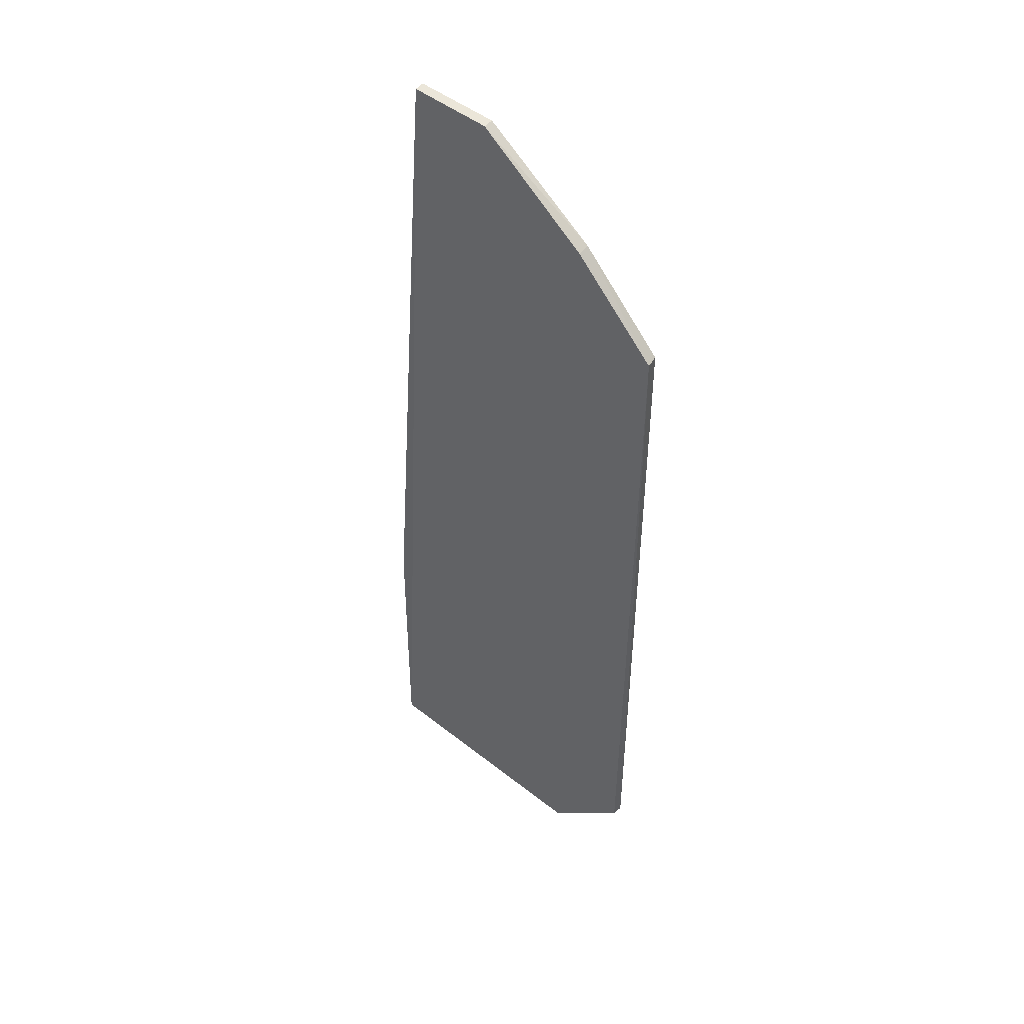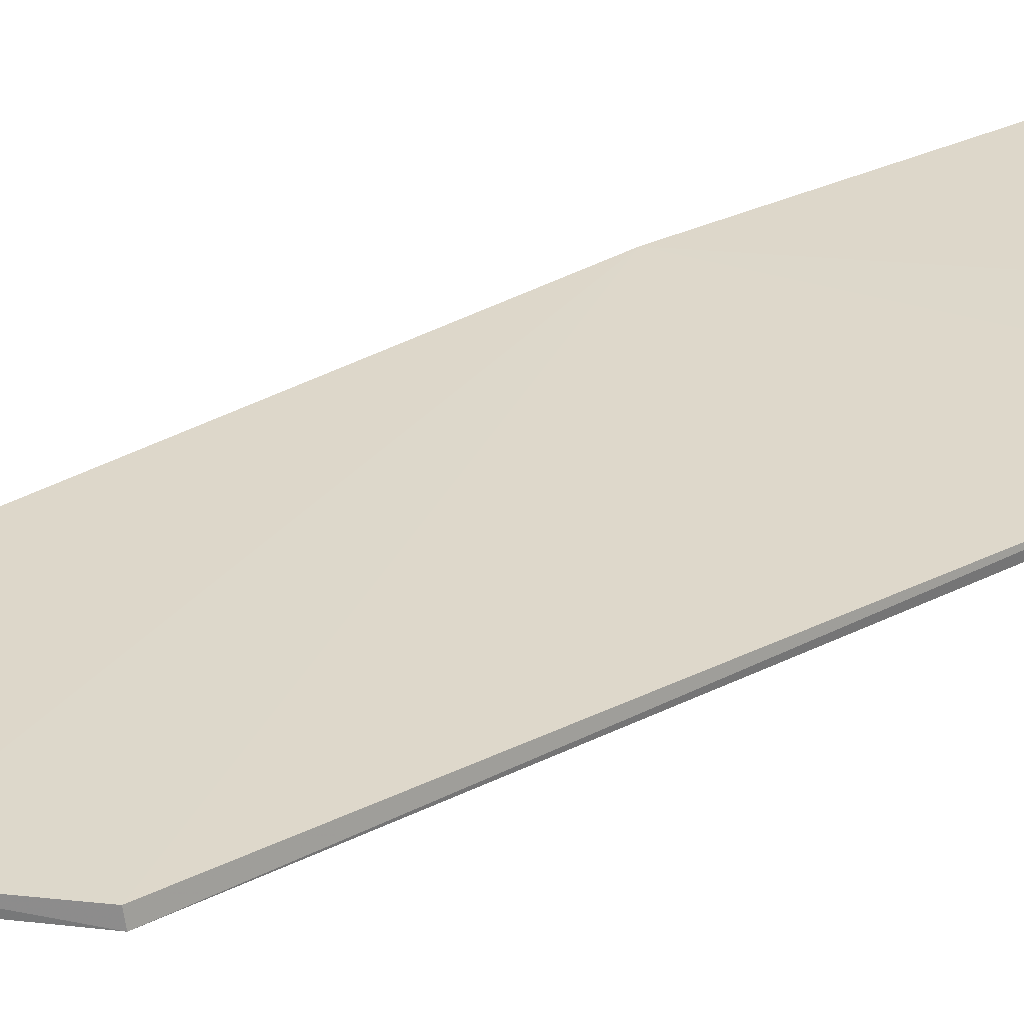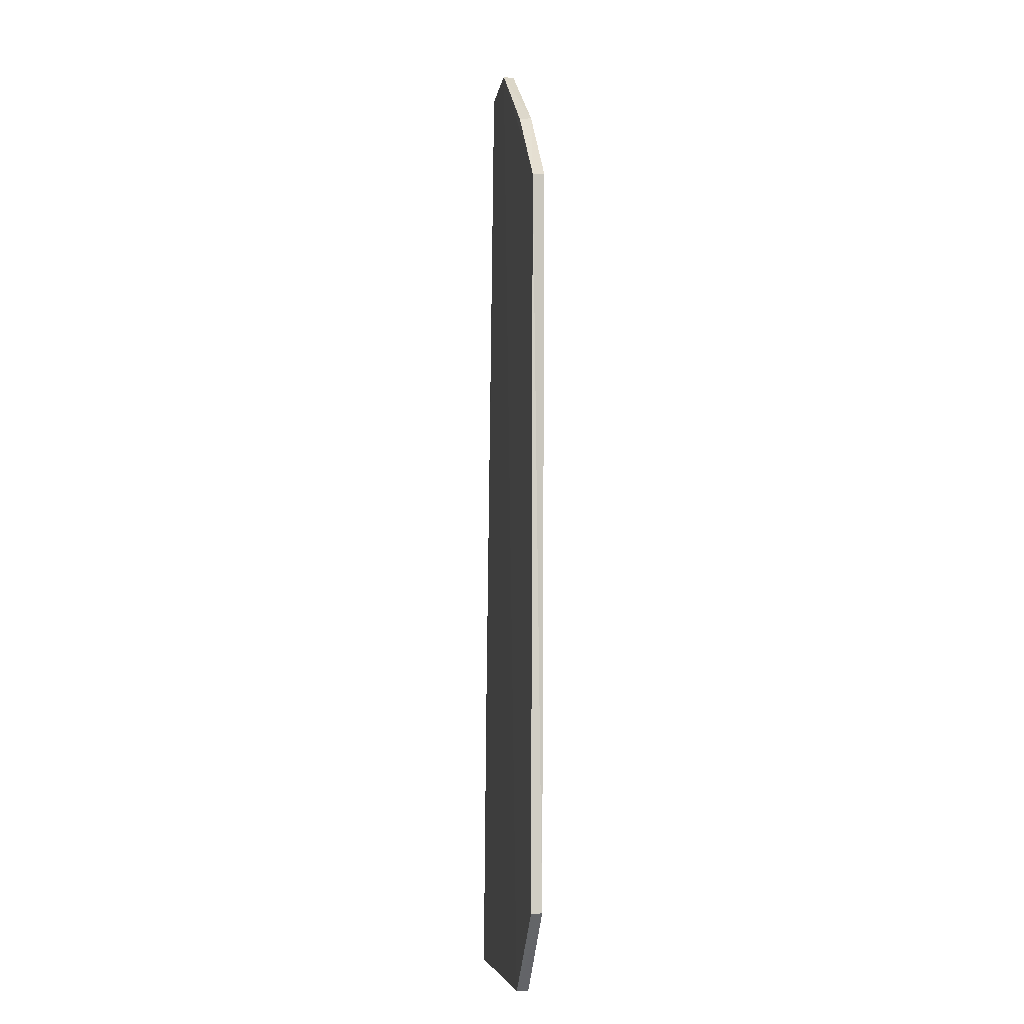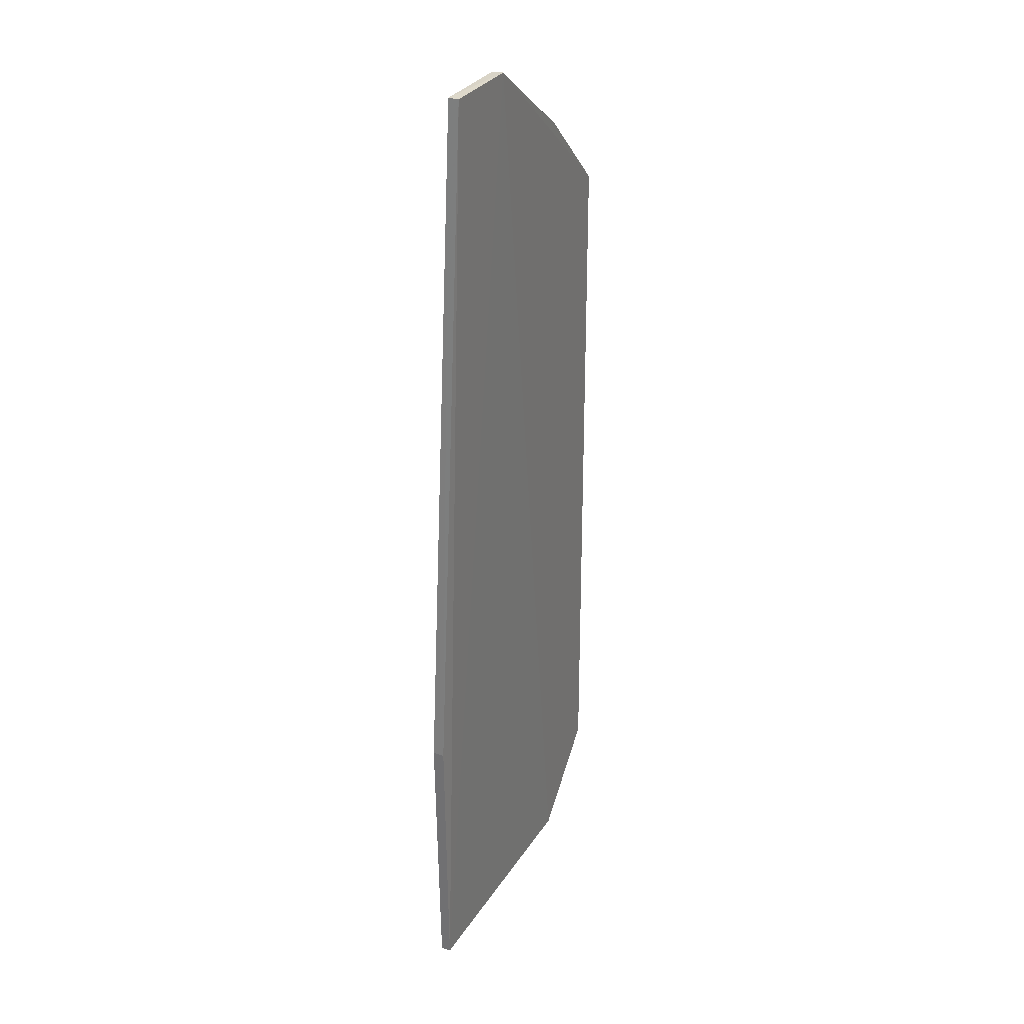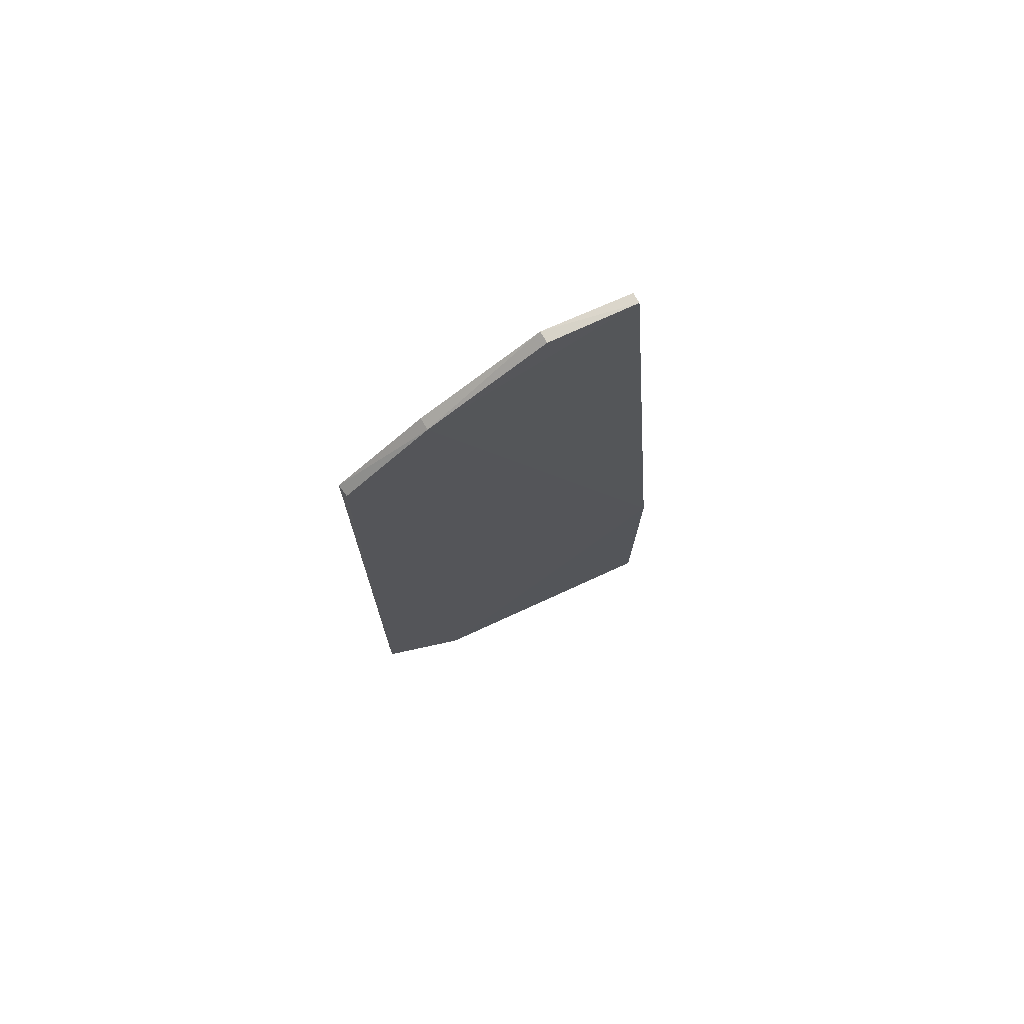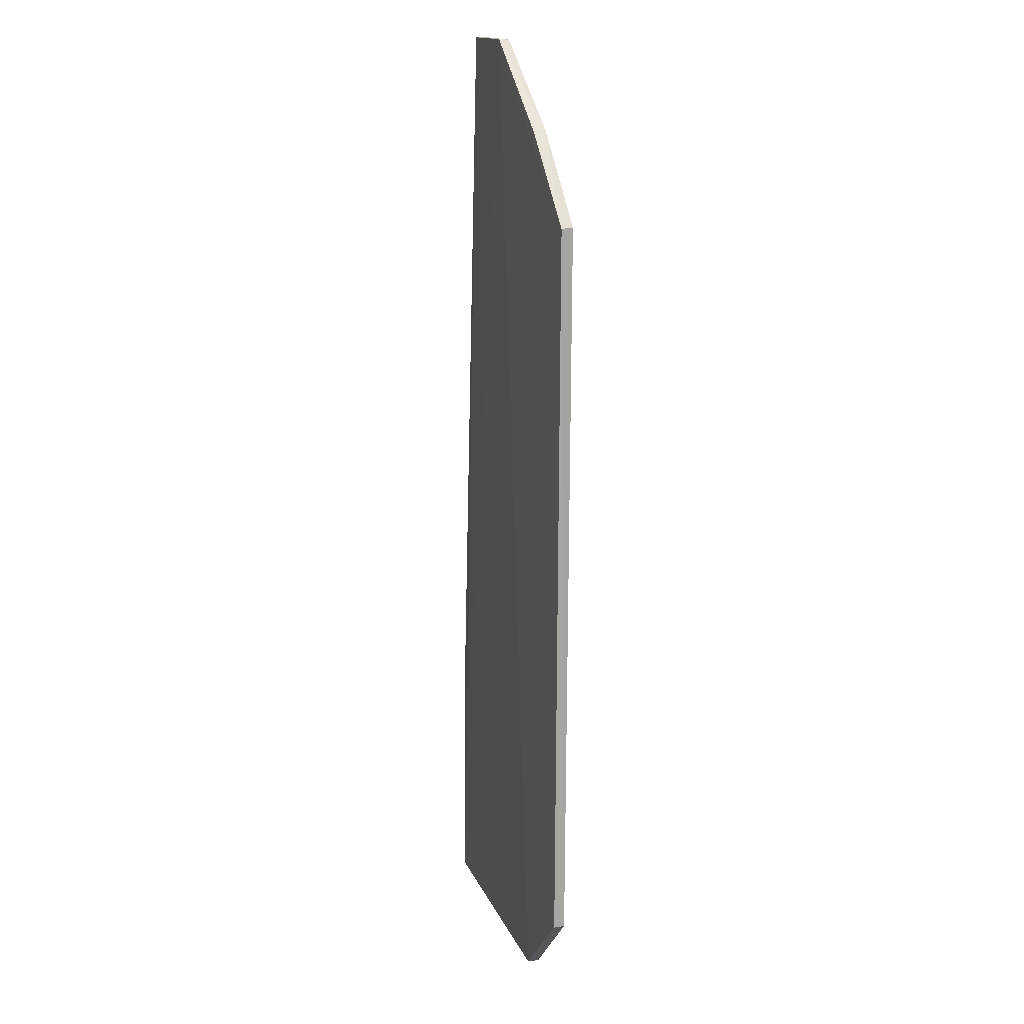
<metadata>
{"format":"obj","ext":"obj","renderer":"f3d","projection":"perspective","resolution":1024,"background":"white","views":[{"elev":47.8,"azim":-140.0,"up":"+Y"},{"elev":30.1,"azim":-126.8,"up":"+Z"},{"elev":-6.3,"azim":-99.9,"up":"+Y"},{"elev":31.2,"azim":115.8,"up":"+Y"},{"elev":74.3,"azim":-25.8,"up":"+Y"},{"elev":15.7,"azim":-108.9,"up":"+Y"}]}
</metadata>
<code>
v -0.08882 0.08318 0.006033
v -0.08016 -0.06845 0.005783
v -0.08892 0.08316 0.004473
v -0.1323 0.05717 0.003423
v -0.1319 0.05726 0.005326
v -0.08021 -0.06847 0.004254
v -0.1019 0.08319 0.004029
v -0.08017 -0.02515 0.006372
v -0.1323 -0.05541 0.004692
v -0.1018 0.0831 0.005762
v -0.1191 0.07038 0.005621
v -0.1192 -0.06851 0.003199
v -0.0802 -0.02518 0.004624
v -0.1192 -0.06854 0.004987
v -0.1192 0.07018 0.003713
v -0.1322 -0.05549 0.003041
f 7 1 3
f 7 3 6
f 9 5 4
f 9 8 5
f 10 1 7
f 11 4 5
f 11 10 7
f 11 1 10
f 11 8 1
f 11 5 8
f 12 7 6
f 12 4 7
f 13 8 2
f 13 2 6
f 13 6 3
f 13 3 1
f 13 1 8
f 14 2 8
f 14 8 9
f 14 9 12
f 14 12 6
f 14 6 2
f 15 11 7
f 15 7 4
f 15 4 11
f 16 12 9
f 16 9 4
f 16 4 12

</code>
